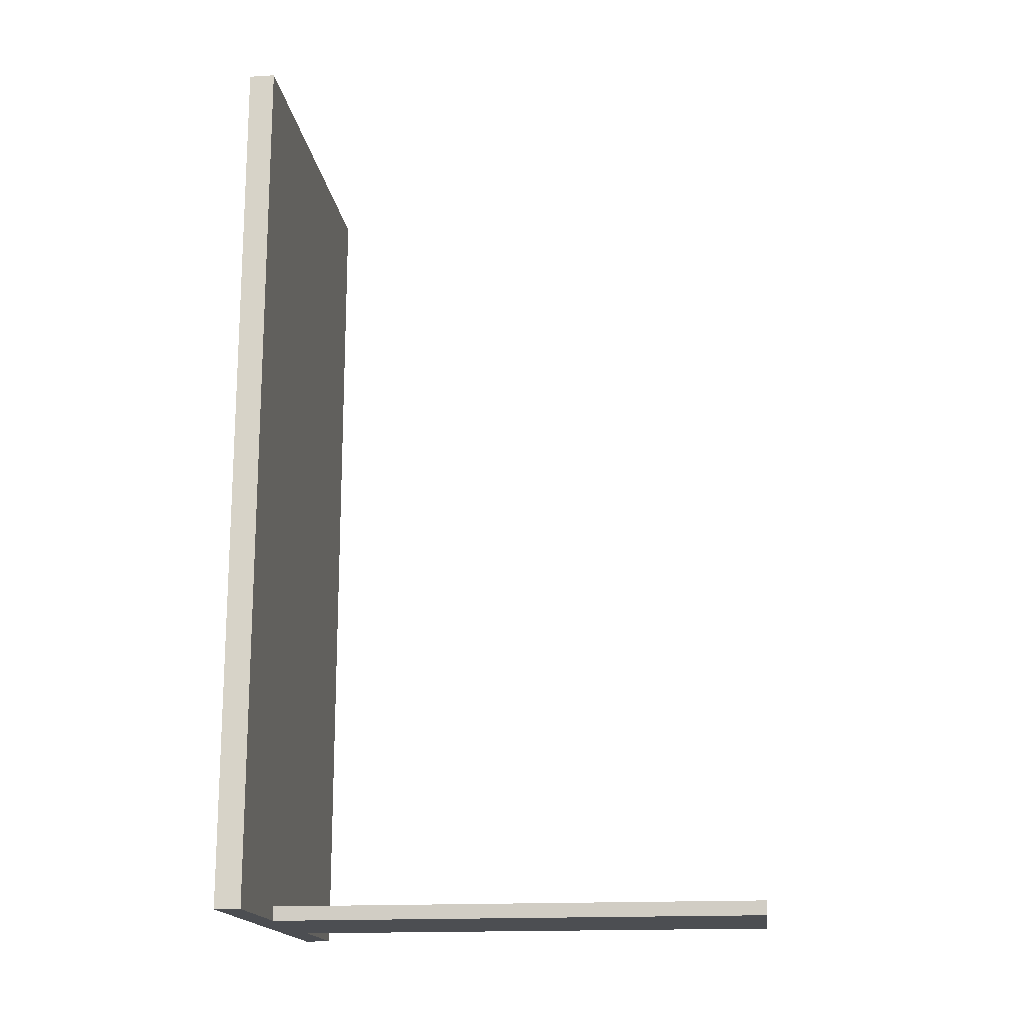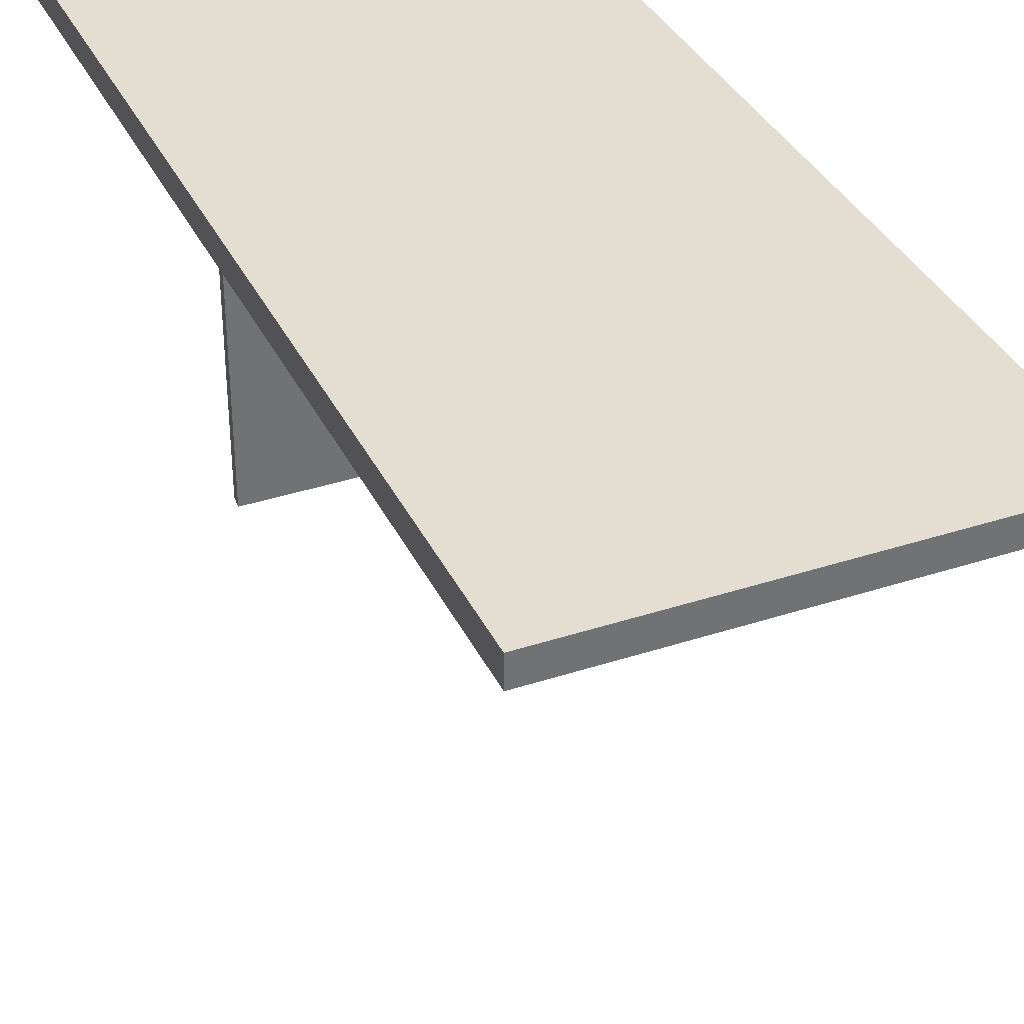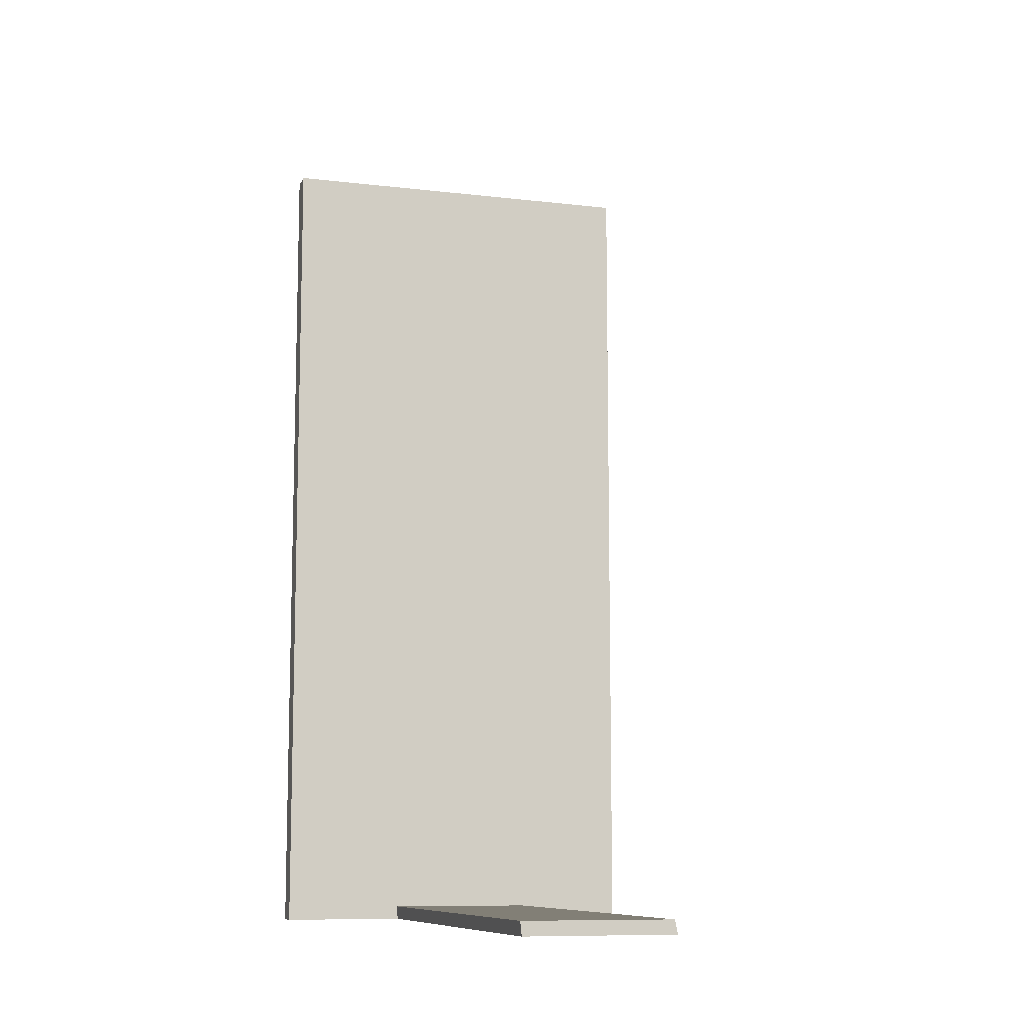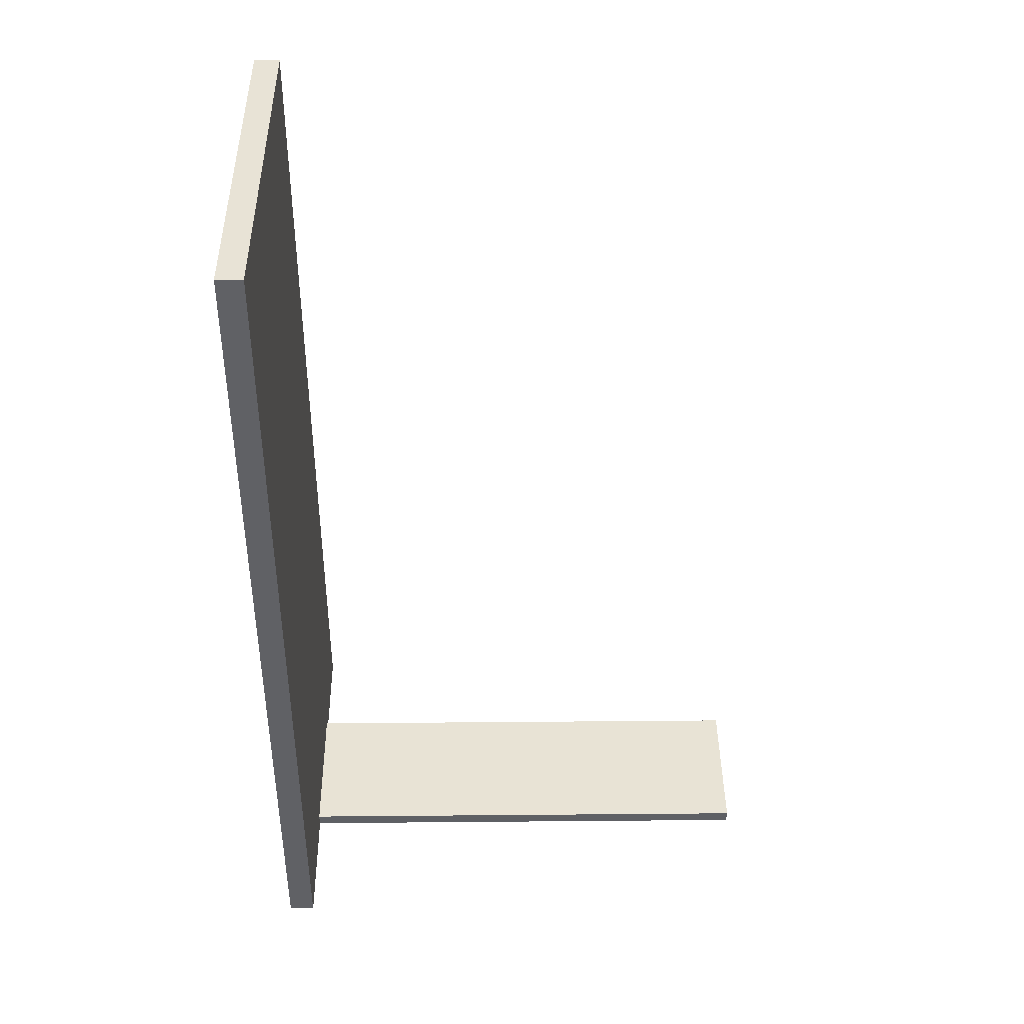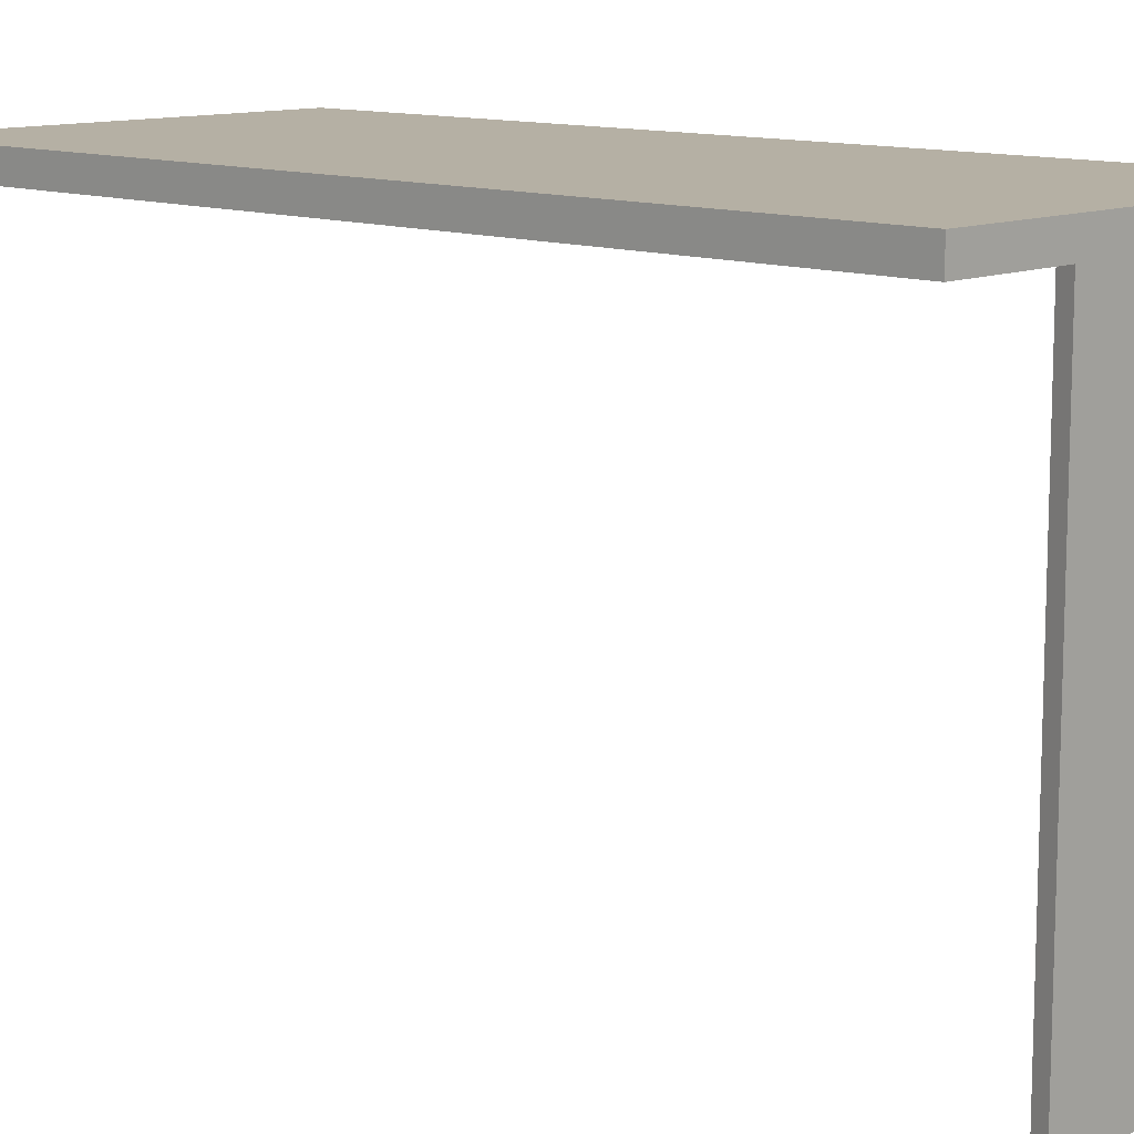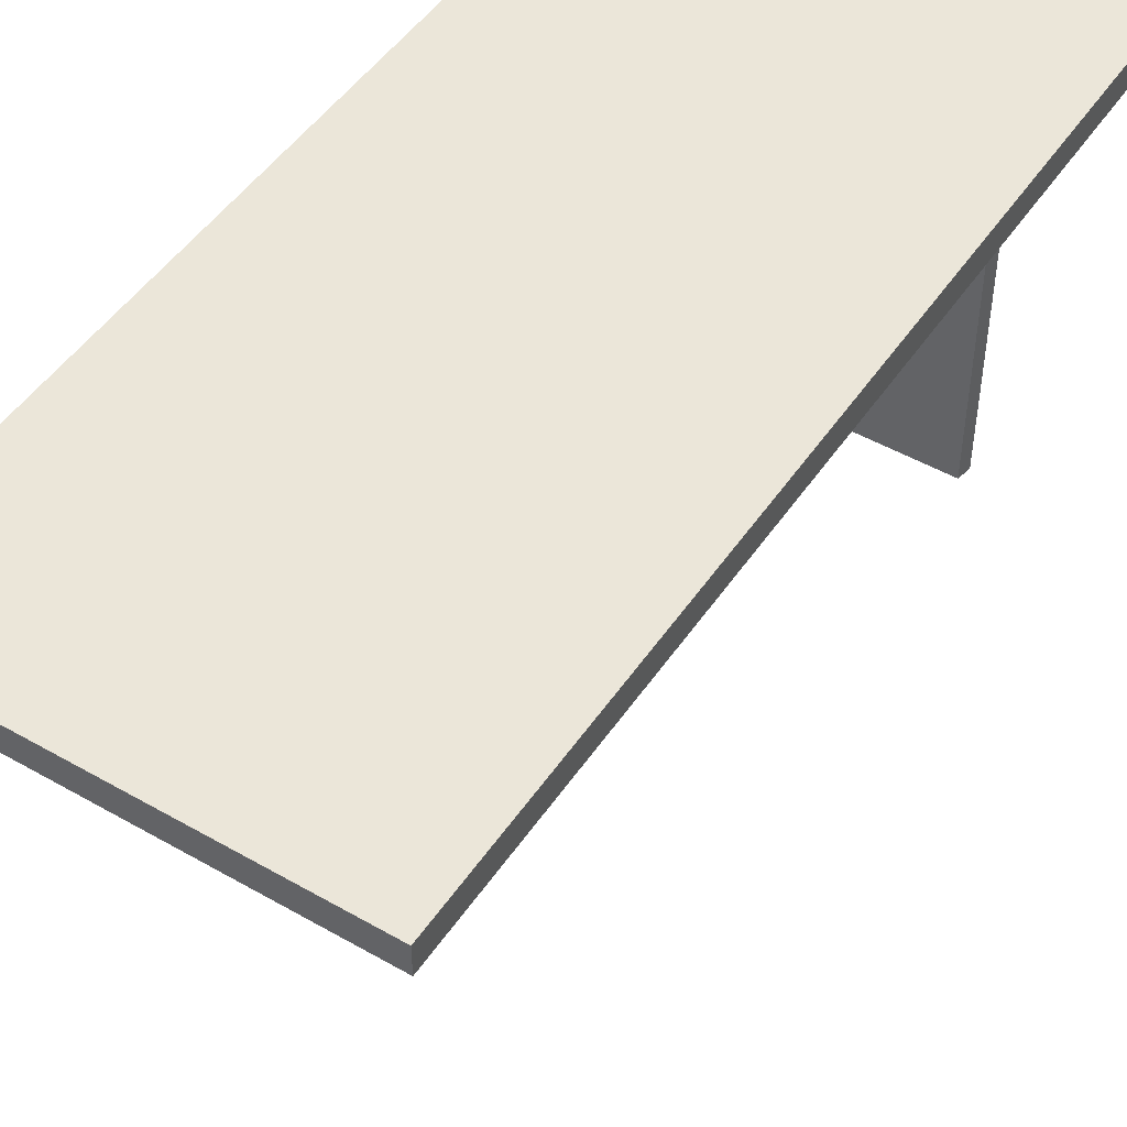
<metadata>
{"format":"obj","ext":"obj","renderer":"f3d","projection":"perspective","resolution":1024,"background":"white","views":[{"elev":-16.9,"azim":-82.8,"up":"+Z"},{"elev":36.0,"azim":-23.3,"up":"+Y"},{"elev":-9.9,"azim":-16.6,"up":"+Z"},{"elev":41.4,"azim":-90.6,"up":"+Z"},{"elev":11.6,"azim":133.7,"up":"+Y"},{"elev":48.5,"azim":32.6,"up":"+Y"}]}
</metadata>
<code>
g pb_Mesh70234
v -5.5 0.5 10
v -5.5 0.5 -1
v -5.5 1 -1
v -5.5 1 10
v 2 1 -1
v 2 0.5 10
v 2 1 10
v 2 0.5 -1
v -5.5 0.5 -6.725
v -5.5 1 -6.725
v -5.5 0.5 -7
v -5.5 1 -7
v 2 1 -6.737
v 2 0.5 -6.737
v 2 1 -7
v 2 0.5 -7
v 2 0.5 10
v -0.494 0.5 10
v -0.494 1 10
v 2 1 10
v -0.1133 1 -7
v 2 0.5 -7
v 2 1 -7
v -0.1133 0.5 -7
v -0.3077 1 -1
v 2 1 -1
v 2 1 10
v -0.494 1 10
v 2 0.5 10
v -0.3077 0.5 -1
v -0.494 0.5 10
v 2 0.5 -1
v -0.1133 1 -7
v 2 1 -6.737
v -0.1678 1 -6.731
v 2 1 -7
v 2 0.5 -6.737
v 2 0.5 -7
v -0.1133 0.5 -7
v -0.1678 0.5 -6.731
v -3.252 0.5 10
v -3.252 1 10
v -5.5 0.5 10
v -5.5 1 10
v -3.062 1 -7
v -3.062 0.5 -7
v -5.5 1 -7
v -5.5 0.5 -7
v -5.5 1 10
v -5.5 1 -1
v -3.252 1 10
v -3.159 1 -1
v -3.252 0.5 10
v -3.159 0.5 -1
v -5.5 0.5 -1
v -5.5 0.5 10
v -3.089 1 -6.728
v -3.062 1 -7
v -5.5 1 -7
v -5.5 1 -6.725
v -3.089 0.5 -6.728
v -3.062 0.5 -7
v -5.5 0.5 -7
v -5.5 0.5 -6.725
v -0.1678 -9 -6.731
v -0.1133 -9 -7
v -3.062 -9 -7
v -3.089 -9 -6.728
v -0.1678 0.5 -6.731
v -0.1133 0.5 -7
v -0.1678 -9 -6.731
v -0.1133 -9 -7
v -0.1133 0.5 -7
v -3.062 0.5 -7
v -0.1133 -9 -7
v -3.062 -9 -7
v -3.062 0.5 -7
v -3.089 0.5 -6.728
v -3.062 -9 -7
v -3.089 -9 -6.728
v -3.089 0.5 -6.728
v -0.1678 0.5 -6.731
v -3.089 -9 -6.728
v -0.1678 -9 -6.731
g pb_Mesh70234_0
f 3 2 1
f 3 1 4
f 7 6 5
f 6 8 5
f 10 9 2
f 10 2 3
f 12 11 9
f 12 9 10
f 5 8 13
f 8 14 13
f 13 14 15
f 14 16 15
f 19 18 17
f 19 17 20
f 23 22 21
f 22 24 21
f 27 26 25
f 27 25 28
f 31 30 29
f 30 32 29
f 35 34 33
f 34 36 33
f 26 34 35
f 26 35 25
f 39 38 37
f 39 37 40
f 30 40 32
f 40 37 32
f 42 41 18
f 42 18 19
f 44 43 41
f 44 41 42
f 21 24 45
f 24 46 45
f 45 46 47
f 46 48 47
f 51 50 49
f 51 52 50
f 28 52 51
f 28 25 52
f 55 54 53
f 56 55 53
f 54 30 31
f 53 54 31
f 35 58 57
f 35 33 58
f 60 57 59
f 57 58 59
f 52 60 50
f 52 57 60
f 25 57 52
f 25 35 57
f 63 62 61
f 63 61 64
f 67 66 65
f 68 67 65
f 61 40 30
f 54 61 30
f 64 61 54
f 55 64 54
f 71 70 69
f 71 72 70
f 75 74 73
f 75 76 74
f 79 78 77
f 79 80 78
f 83 82 81
f 83 84 82

</code>
